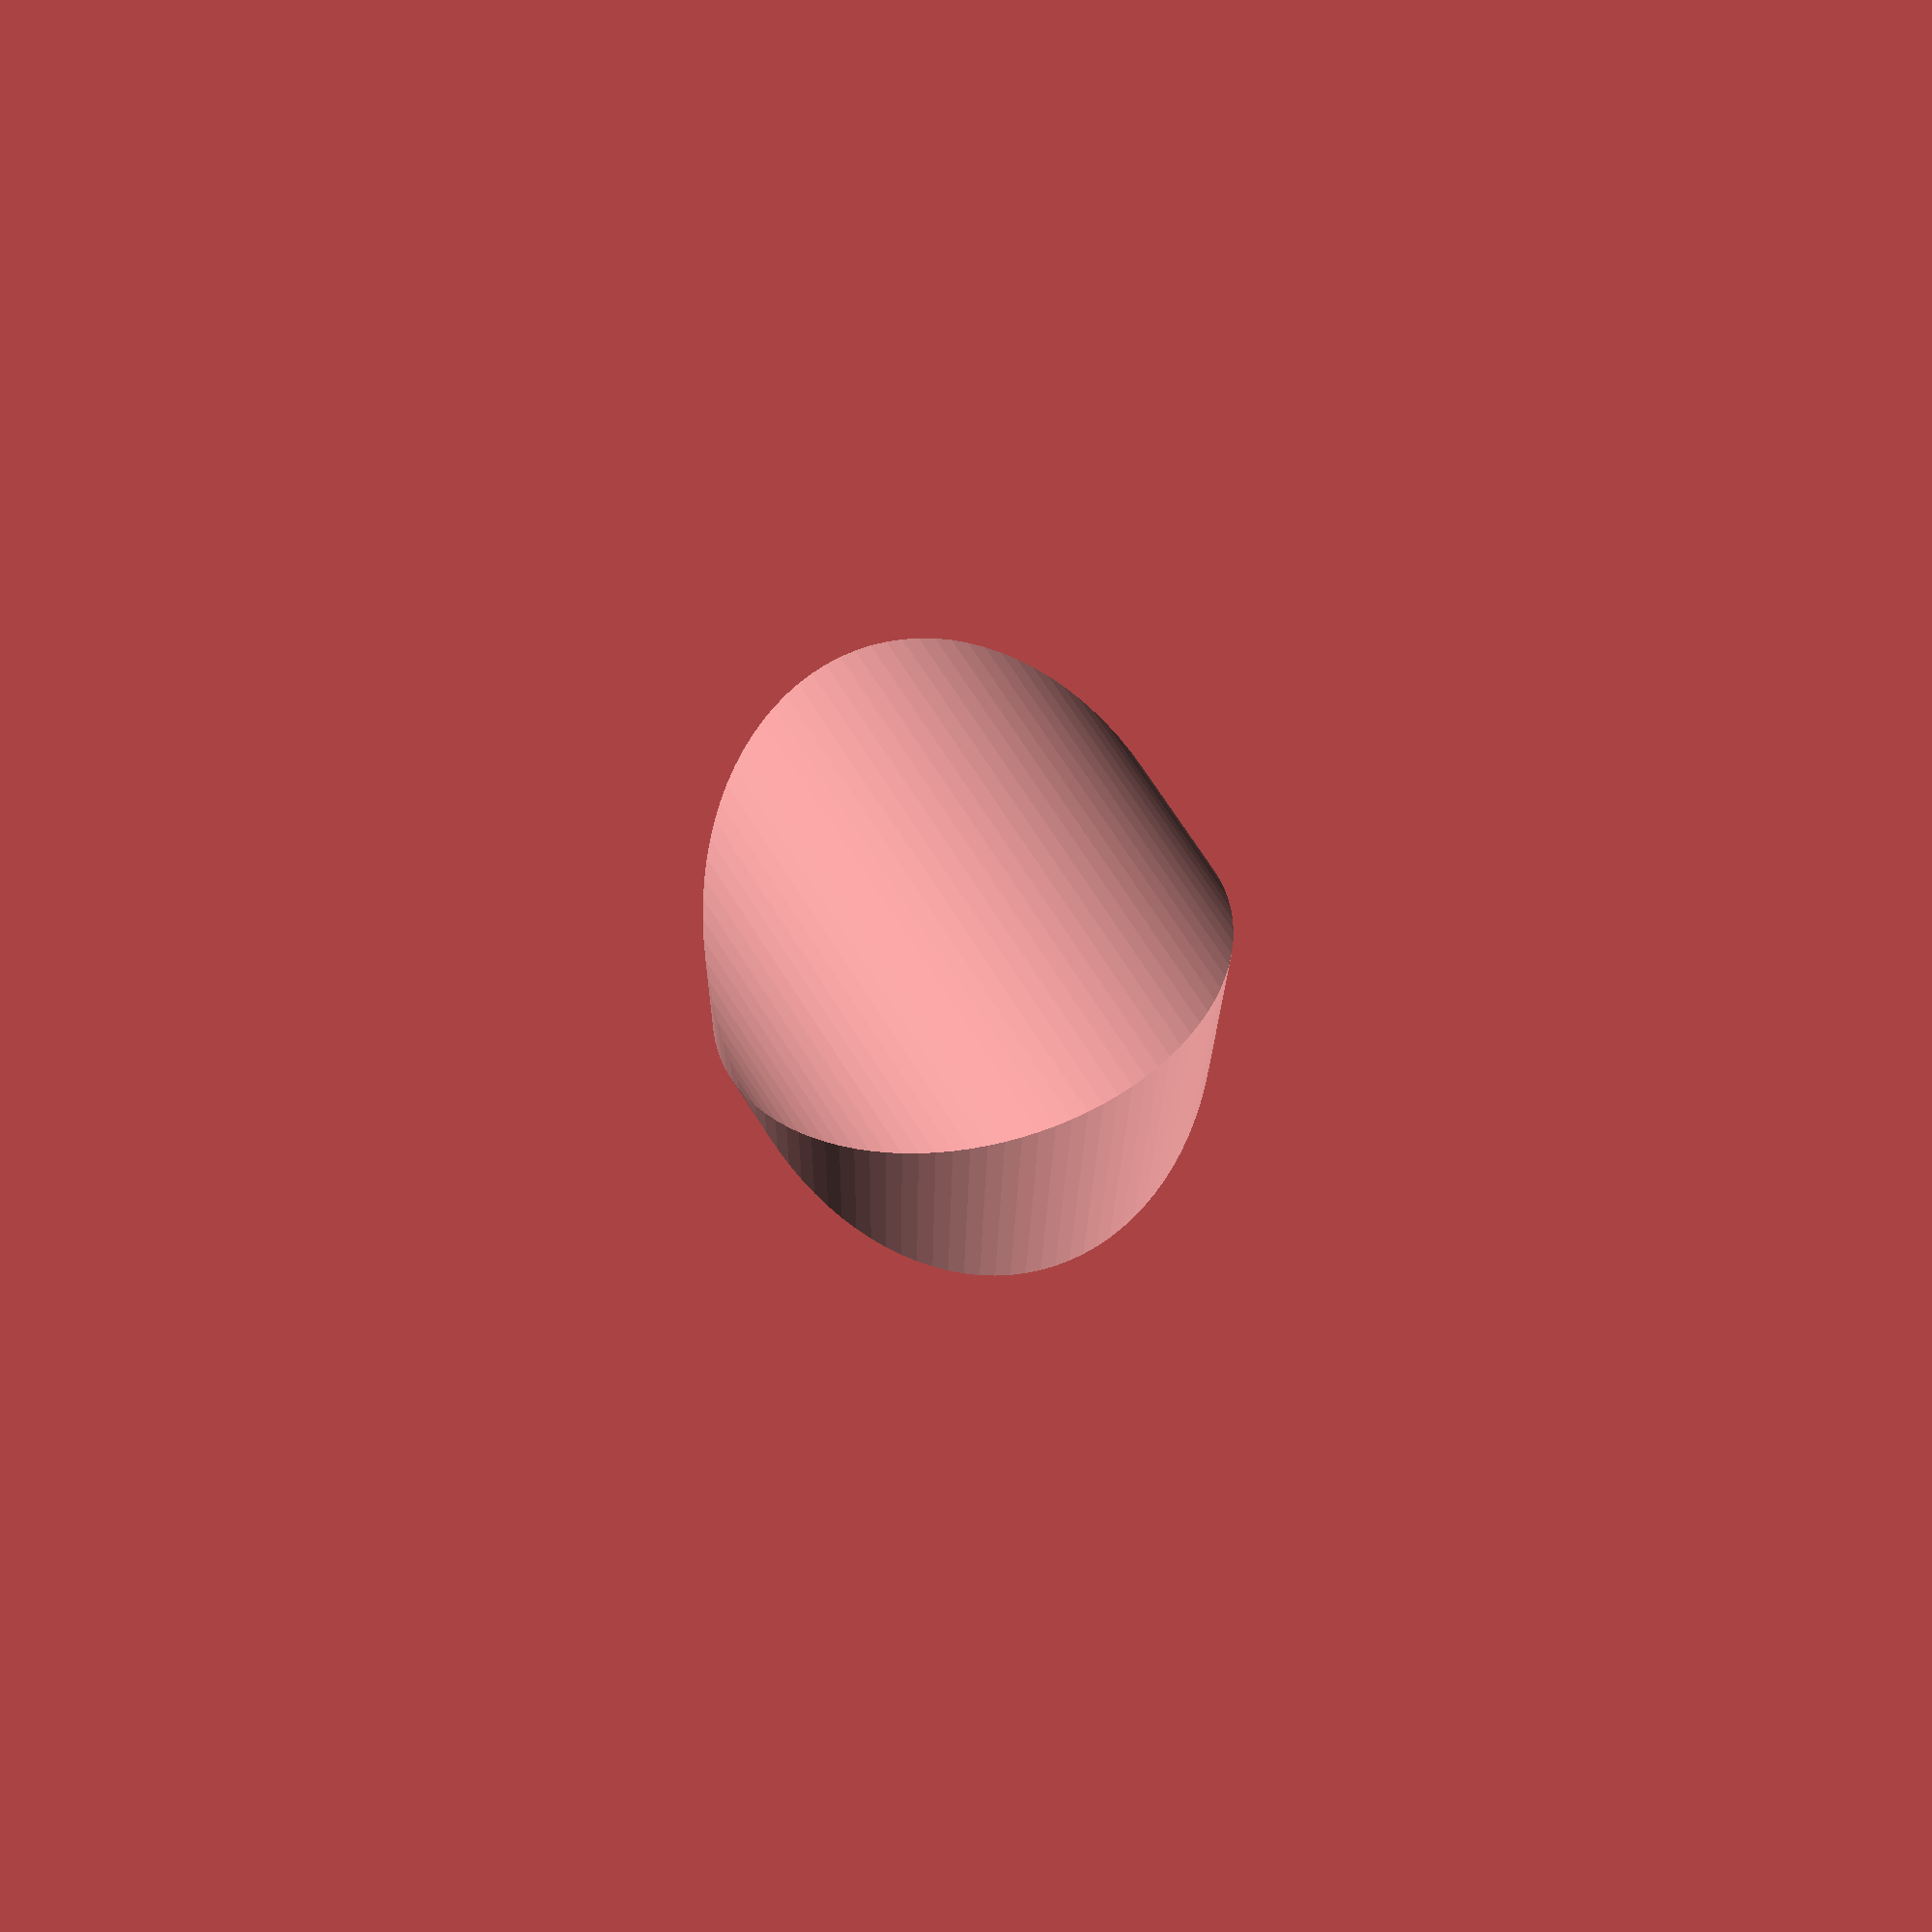
<openscad>
$fn=100;

intersection() {
//difference() { 
//intersection() {    
    cylinder (r=10, h=50);
    translate ([-25, 0, 25])
    rotate ([0, 90, 0])
    cylinder (r=10, h=50);
}

</openscad>
<views>
elev=199.2 azim=57.4 roll=180.8 proj=p view=wireframe
</views>
